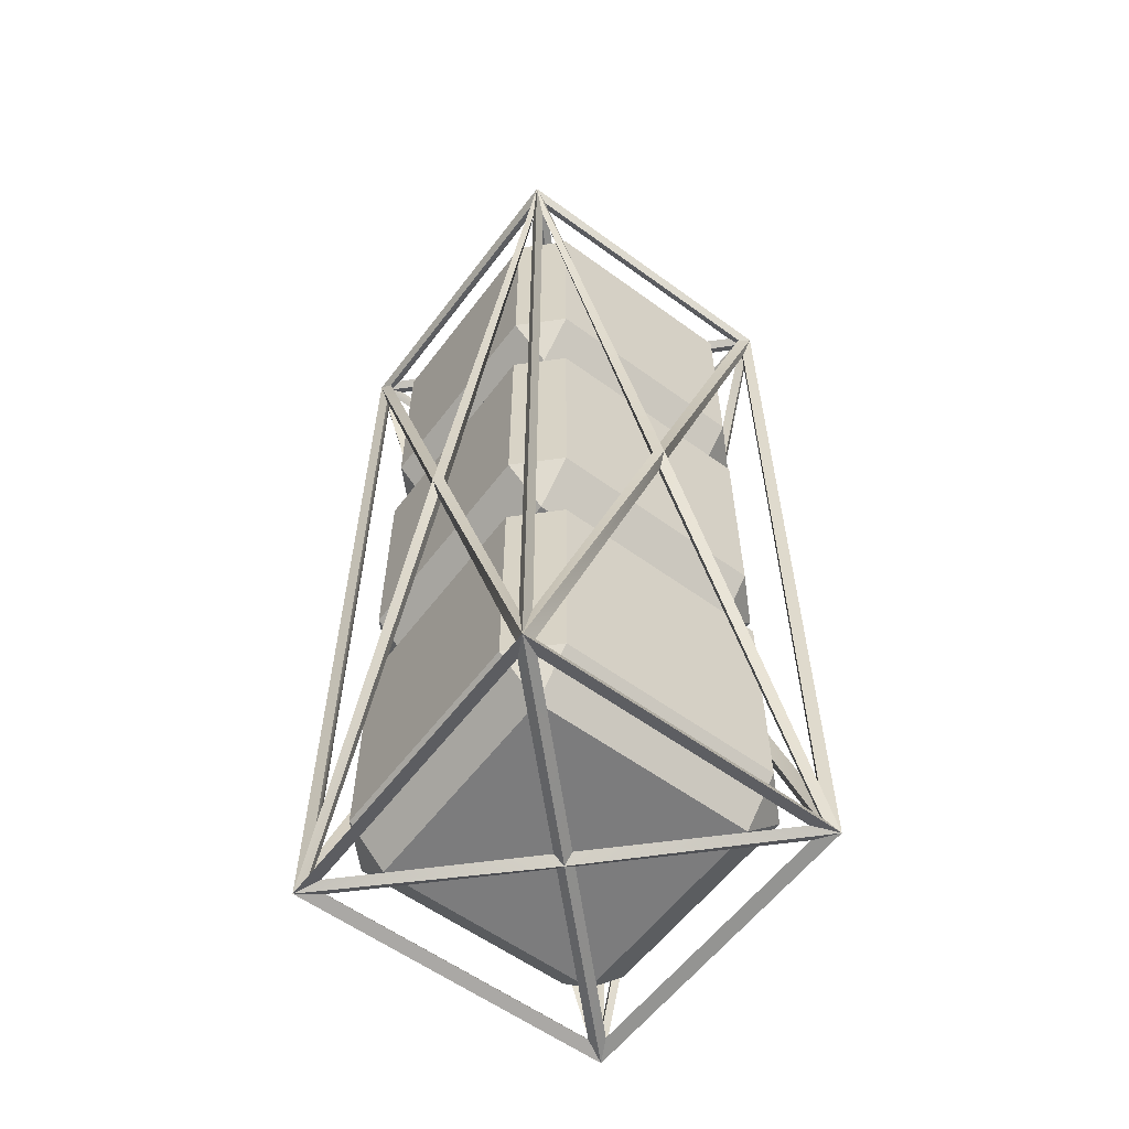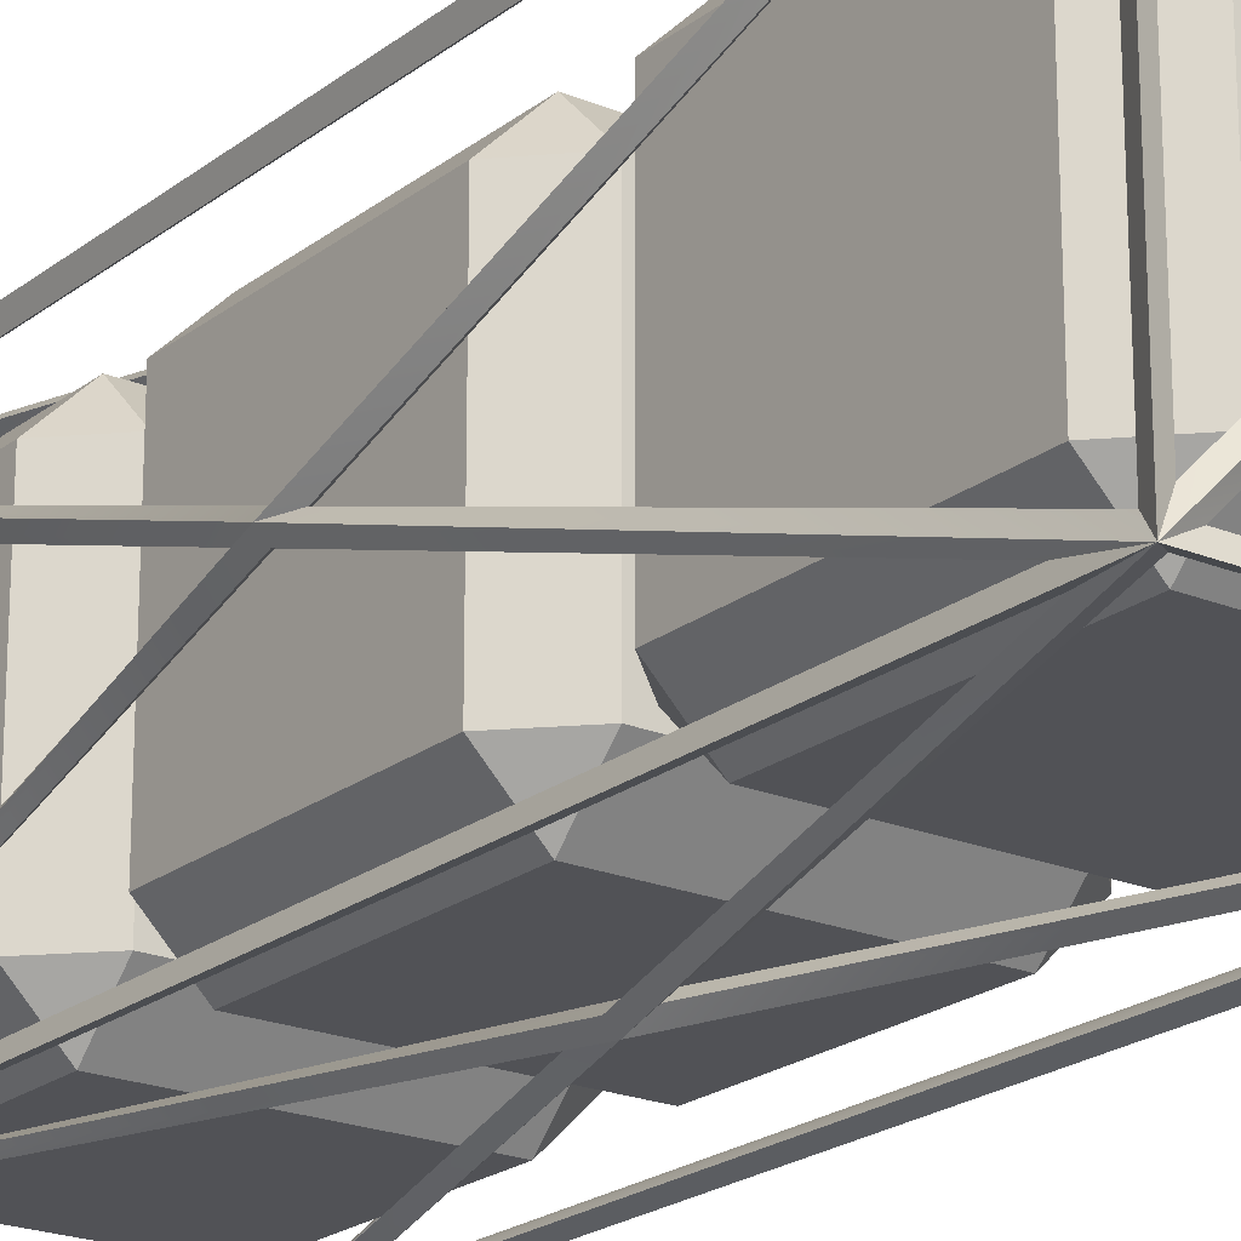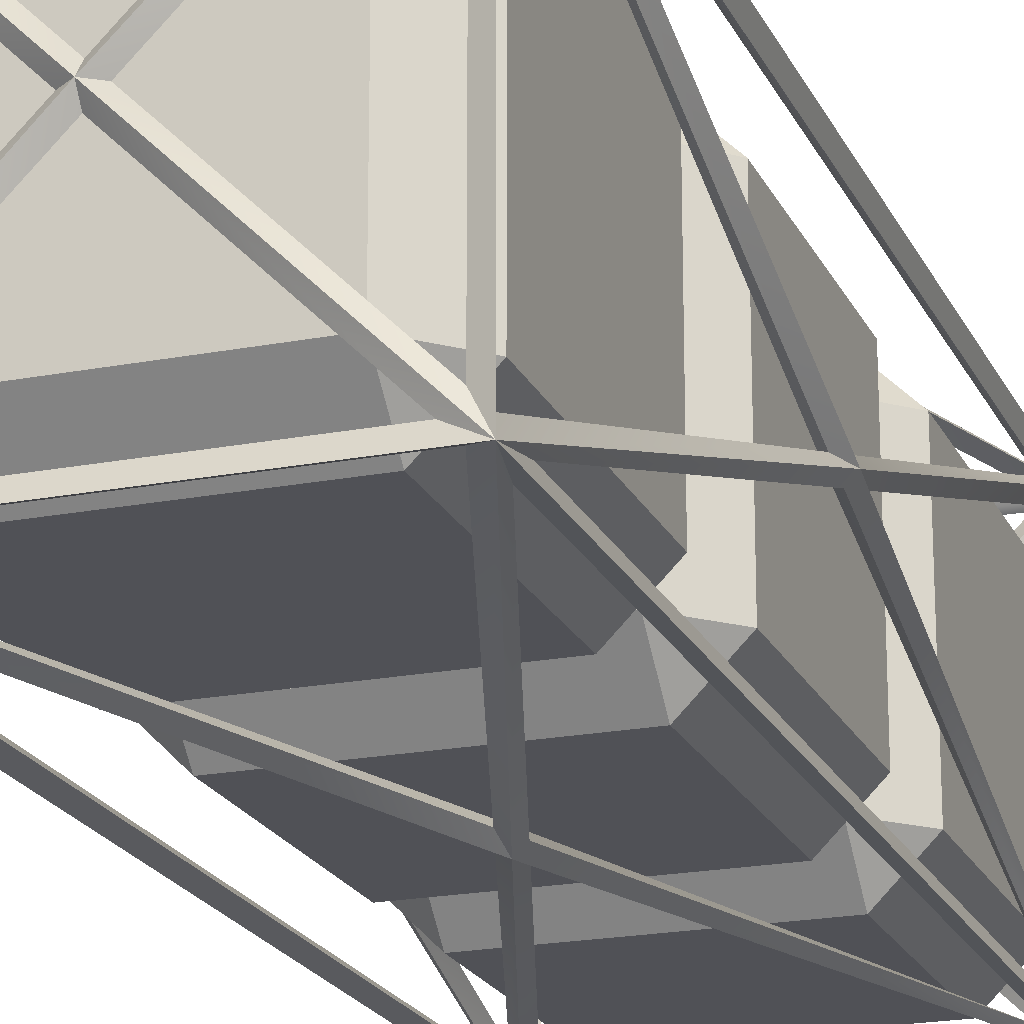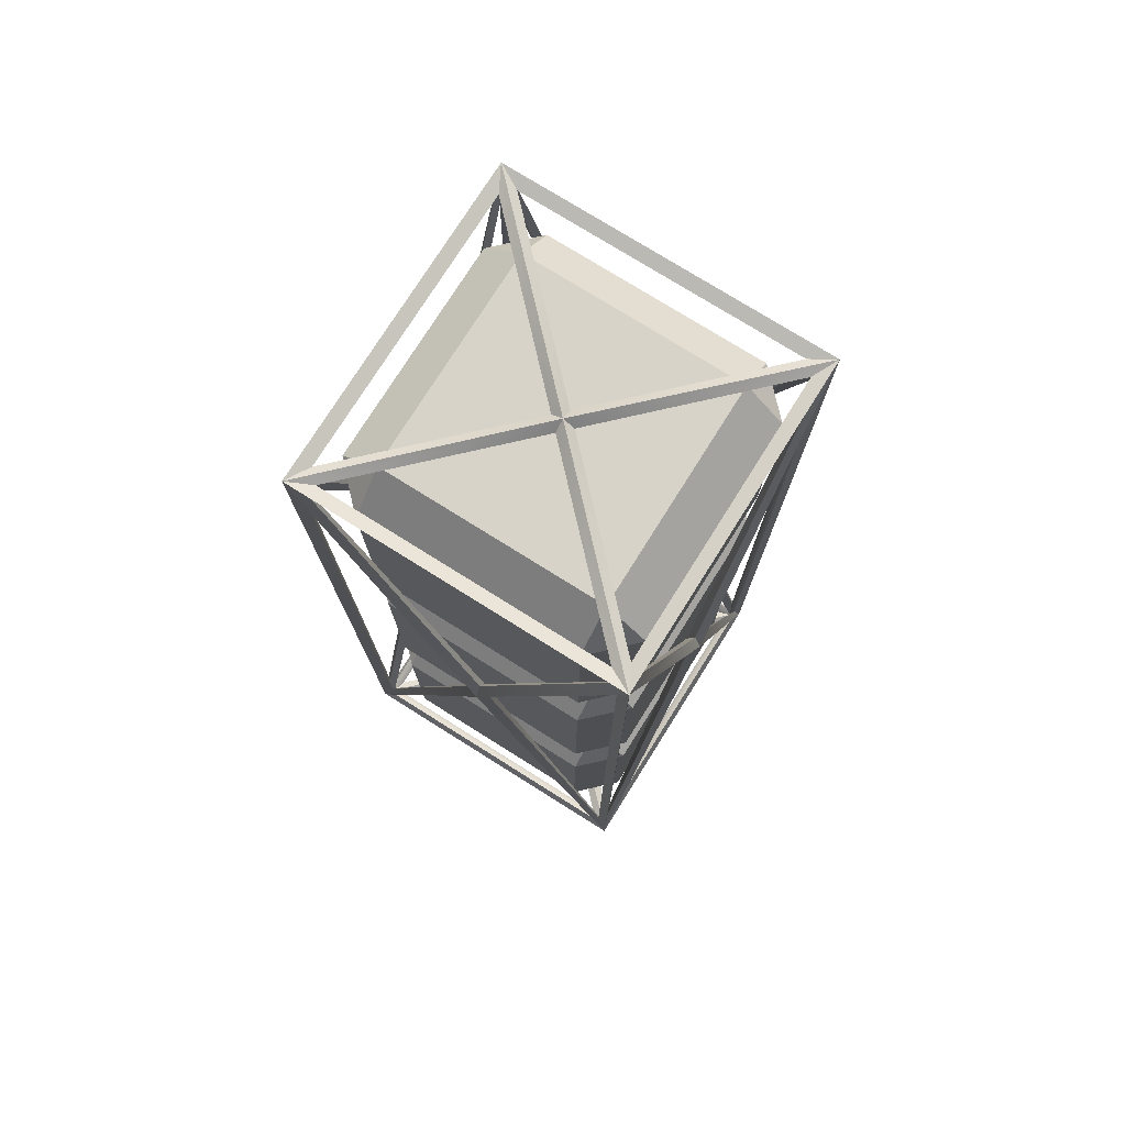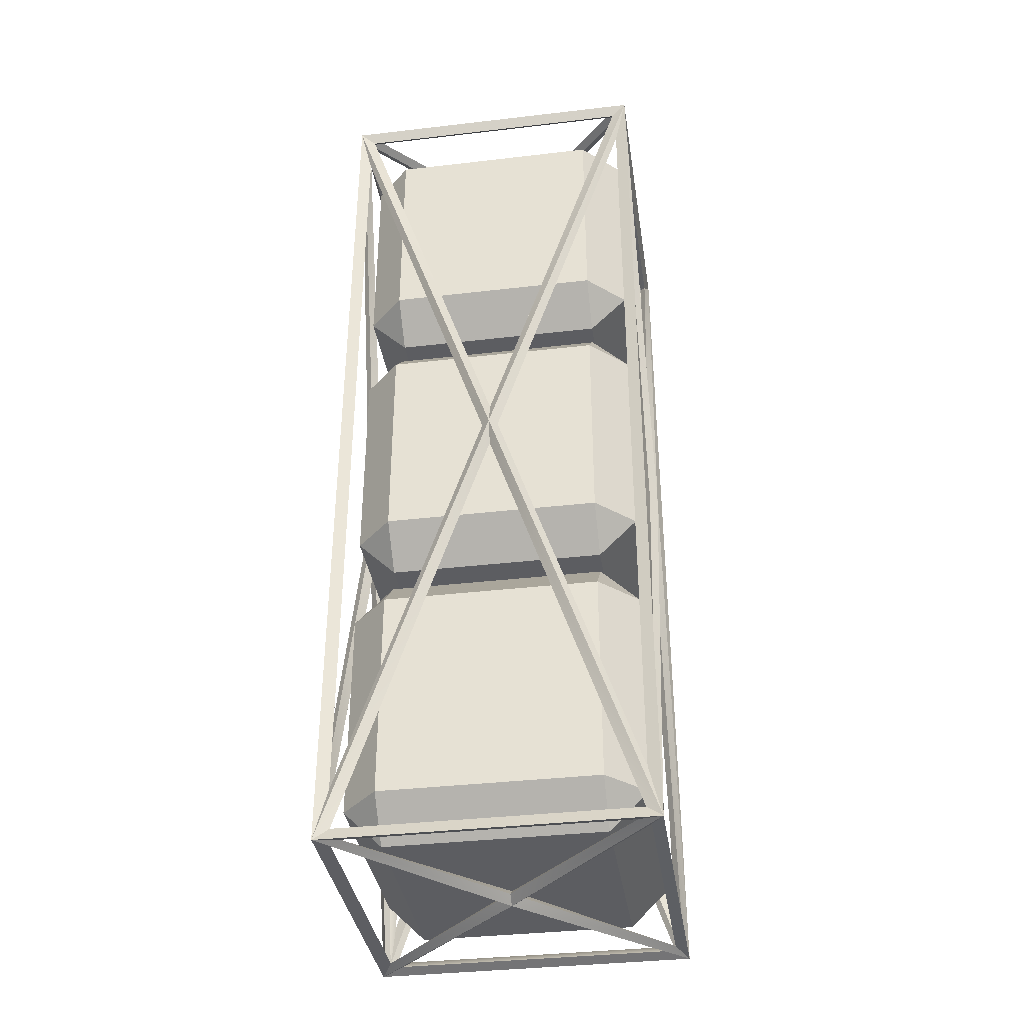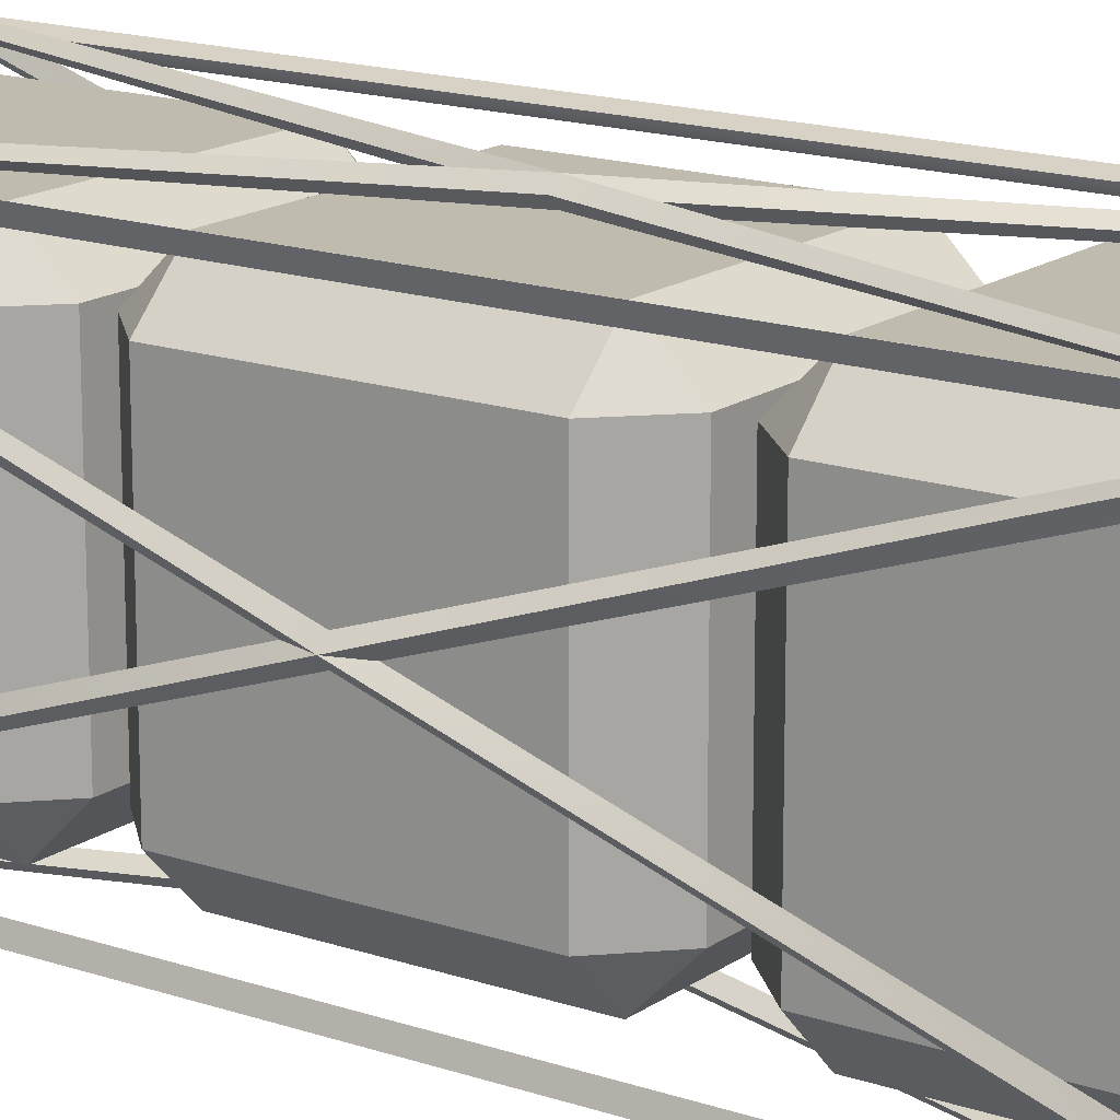
<metadata>
{"format":"obj","ext":"obj","renderer":"f3d","projection":"perspective","resolution":1024,"background":"white","views":[{"elev":-58.8,"azim":143.1,"up":"+Z"},{"elev":-21.2,"azim":143.5,"up":"+Y"},{"elev":-20.5,"azim":19.4,"up":"+Y"},{"elev":76.1,"azim":122.1,"up":"+Z"},{"elev":-36.7,"azim":-171.4,"up":"+Z"},{"elev":16.1,"azim":125.3,"up":"+Y"}]}
</metadata>
<code>
o Cube_Cube.009
v -0.1526 -0.1639 0.4836
v 0.1592 -0.1592 0.4871
v 0.1526 -0.1639 0.4836
v -0.1687 -0.1687 0.4965
v 0 -0.1639 0.02592
v -0.1592 -0.1592 0.4871
v 0 -0.1721 -0
v 0 -0.1557 -0
v 0.1687 -0.1687 0.4965
v 0.1441 -0.1557 0.4918
v -0.1441 -0.1557 0.4918
v 0 -0 0.4836
v 0 -0 0.5
v 0 -0.01159 0.4918
v 0.1639 -0.1526 0.4836
v 0.1592 0.1592 0.4871
v 0.1639 0.1526 0.4836
v 0.1639 -0 0.02592
v 0.1721 0 0
v 0.1557 0 0
v 0.1687 0.1687 0.4965
v -0.1441 -0.1557 -0.4918
v 0.1592 -0.1592 -0.4871
v 0.1441 -0.1557 -0.4918
v -0.1687 -0.1687 -0.4965
v 0 0 -0.4836
v -0.1592 -0.1592 -0.4871
v 0 0 -0.5
v 0 -0.01159 -0.4918
v 0.1687 -0.1687 -0.4965
v -0.1639 -0.1557 0.4413
v -0.1639 -0.1557 -0.4413
v -0.1557 0 0
v -0.1721 0 0
v -0.1639 -0.00864 -0
v 0.1557 0.1639 -0.4413
v 0.1557 0.1639 0.4413
v 0.1687 0.1687 -0.4965
v 0 0.1557 0
v 0.1592 0.1592 -0.4871
v 0 0.1721 0
v 0.00864 0.1639 0
v -0.1526 0.1639 -0.4836
v 0.1526 0.1639 -0.4836
v -0.1687 0.1687 -0.4965
v 0 0.1639 -0.02592
v -0.1592 0.1592 -0.4871
v -0.1557 0.1639 0.4413
v -0.1557 0.1639 -0.4413
v -0.1687 0.1687 0.4965
v -0.1592 0.1592 0.4871
v -0.00864 0.1639 0
v 0.1526 0.1639 0.4836
v -0.1526 0.1639 0.4836
v 0 0.1639 0.02592
v -0.1557 -0.1639 -0.4413
v -0.1557 -0.1639 0.4413
v -0.00864 -0.1639 -0
v 0.1526 -0.1639 -0.4836
v -0.1526 -0.1639 -0.4836
v 0 -0.1639 -0.02592
v 0.1557 -0.1639 0.4413
v 0.1557 -0.1639 -0.4413
v 0.00864 -0.1639 -0
v 0.1557 0.1441 0.4918
v 0.1557 -0.1441 0.4918
v 0.01159 -0 0.4918
v -0.1441 0.1557 0.4918
v 0.1441 0.1557 0.4918
v 0 0.01159 0.4918
v -0.1557 -0.1441 0.4918
v -0.1557 0.1441 0.4918
v -0.01159 -0 0.4918
v 0.1639 -0.1557 0.4413
v 0.1639 -0.1557 -0.4413
v 0.1639 -0.00864 -0
v 0.1639 0.1526 -0.4836
v 0.1639 -0.1526 -0.4836
v 0.1639 0 -0.02592
v 0.1639 0.1557 -0.4413
v 0.1639 0.1557 0.4413
v 0.1639 0.00864 0
v -0.1557 0.1441 -0.4918
v -0.1557 -0.1441 -0.4918
v -0.01159 0 -0.4918
v 0.1441 0.1557 -0.4918
v -0.1441 0.1557 -0.4918
v 0 0.01159 -0.4918
v 0.1557 -0.1441 -0.4918
v 0.1557 0.1441 -0.4918
v 0.01159 0 -0.4918
v -0.1639 -0.1526 0.4836
v -0.1639 0.1526 0.4836
v -0.1639 -0 0.02592
v -0.1639 0.1557 -0.4413
v -0.1639 0.1557 0.4413
v -0.1639 0.00864 0
v -0.1639 0.1526 -0.4836
v -0.1639 -0.1526 -0.4836
v -0.1639 0 -0.02592
v -0.1127 0.153 -0.1127
v 0.1127 0.153 0.1127
v 0.1127 0.153 -0.1127
v 0.1127 0.1127 0.153
v -0.1127 -0.1127 0.153
v 0.1127 -0.1127 0.153
v 0.1127 -0.153 -0.1127
v -0.1127 -0.153 0.1127
v -0.1127 -0.153 -0.1127
v -0.1127 0.1127 -0.153
v 0.1127 -0.1127 -0.153
v -0.1127 -0.1127 -0.153
v -0.153 0.1127 0.1127
v -0.153 -0.1127 -0.1127
v -0.153 -0.1127 0.1127
v -0.1127 0.153 -0.4406
v 0.1127 0.153 -0.2151
v 0.1127 0.153 -0.4406
v 0.153 0.1127 -0.1127
v 0.1127 0.1127 -0.153
v 0.153 -0.1127 -0.1127
v 0.153 0.1127 0.1127
v 0.1127 -0.153 0.1127
v 0.153 -0.1127 0.1127
v -0.153 0.1127 -0.1127
v -0.1127 0.1127 0.153
v -0.1127 0.153 0.1127
v 0.1127 0.1127 -0.1749
v -0.1127 -0.1127 -0.1749
v 0.1127 -0.1127 -0.1749
v 0.1127 -0.153 -0.4406
v -0.1127 -0.153 -0.2151
v -0.1127 -0.153 -0.4406
v -0.1127 0.1127 -0.4809
v 0.1127 -0.1127 -0.4809
v -0.1127 -0.1127 -0.4809
v -0.153 0.1127 -0.2151
v -0.153 -0.1127 -0.4406
v -0.153 -0.1127 -0.2151
v 0.153 0.1127 -0.4406
v 0.1127 0.1127 -0.4809
v 0.153 -0.1127 -0.4406
v 0.153 0.1127 -0.2151
v 0.1127 -0.153 -0.2151
v 0.153 -0.1127 -0.2151
v -0.153 0.1127 -0.4406
v -0.1127 0.1127 -0.1749
v -0.1127 0.153 -0.2151
v -0.1127 0.153 0.2151
v 0.1127 0.153 0.4406
v 0.1127 0.153 0.2151
v 0.1127 0.1127 0.4809
v -0.1127 -0.1127 0.4809
v 0.1127 -0.1127 0.4809
v 0.1127 -0.153 0.2151
v -0.1127 -0.153 0.4406
v -0.1127 -0.153 0.2151
v -0.1127 0.1127 0.1749
v 0.1127 -0.1127 0.1749
v -0.1127 -0.1127 0.1749
v -0.153 0.1127 0.4406
v -0.153 -0.1127 0.2151
v -0.153 -0.1127 0.4406
v 0.153 0.1127 0.2151
v 0.1127 0.1127 0.1749
v 0.153 -0.1127 0.2151
v 0.153 0.1127 0.4406
v 0.1127 -0.153 0.4406
v 0.153 -0.1127 0.4406
v -0.153 0.1127 0.2151
v -0.1127 0.1127 0.4809
v -0.1127 0.153 0.4406
f 98 27 47
f 21 15 17
f 46 47 43
f 55 21 41
f 61 27 8
f 61 25 60
f 16 66 65
f 45 86 87
f 89 26 23
f 89 28 91
f 24 26 29
f 4 10 11
f 6 3 1
f 84 26 85
f 37 39 42
f 5 4 7
f 46 40 39
f 61 30 7
f 47 84 83
f 21 68 69
f 86 26 40
f 69 13 21
f 71 12 6
f 11 13 4
f 75 2 74
f 81 40 80
f 68 13 70
f 36 41 42
f 49 39 52
f 74 19 9
f 48 47 49
f 95 50 45
f 75 20 23
f 63 7 30
f 96 33 97
f 49 41 45
f 40 78 77
f 60 30 59
f 79 40 77
f 18 9 19
f 61 23 59
f 100 45 98
f 74 30 75
f 36 39 40
f 62 7 64
f 74 20 76
f 92 50 93
f 2 17 15
f 9 1 3
f 5 6 1
f 79 38 19
f 79 23 20
f 18 21 17
f 2 63 62
f 80 21 81
f 62 8 2
f 48 41 52
f 80 20 82
f 96 34 50
f 81 19 82
f 54 21 53
f 94 51 93
f 100 25 34
f 100 47 33
f 94 4 92
f 40 37 36
f 37 38 36
f 31 33 6
f 75 19 76
f 57 8 58
f 80 19 38
f 5 9 3
f 90 30 89
f 83 26 47
f 71 13 73
f 90 26 91
f 72 13 50
f 10 6 11
f 6 72 71
f 65 12 16
f 86 28 88
f 11 12 14
f 66 13 9
f 23 90 89
f 66 21 65
f 10 12 2
f 10 13 14
f 69 12 70
f 84 28 25
f 56 6 57
f 63 9 62
f 56 8 27
f 95 34 97
f 63 8 64
f 57 7 4
f 92 51 6
f 98 25 99
f 100 27 99
f 57 25 56
f 18 16 20
f 46 38 44
f 95 51 96
f 49 50 48
f 48 39 51
f 56 7 58
f 95 33 47
f 32 34 25
f 86 47 87
f 72 4 71
f 94 6 33
f 22 28 29
f 87 26 88
f 90 28 38
f 68 16 69
f 84 45 83
f 68 12 51
f 65 13 67
f 66 12 67
f 24 28 30
f 22 23 24
f 30 22 24
f 22 26 27
f 83 28 85
f 72 12 73
f 87 28 45
f 16 54 53
f 30 77 78
f 55 16 53
f 46 45 41
f 5 2 8
f 79 30 78
f 31 27 32
f 31 25 4
f 81 20 16
f 31 34 35
f 32 33 35
f 37 41 21
f 23 60 59
f 38 43 44
f 18 2 15
f 94 50 34
f 55 51 39
f 55 50 54
f 122 121 119
f 171 154 152
f 135 140 142
f 125 127 101
f 171 150 172
f 112 107 109
f 119 120 103
f 107 111 121
f 102 104 122
f 106 123 124
f 101 110 125
f 109 114 112
f 126 127 113
f 108 105 115
f 138 134 136
f 106 122 104
f 121 120 119
f 163 157 156
f 155 169 168
f 160 170 158
f 146 139 137
f 125 115 113
f 139 133 132
f 130 143 128
f 143 118 117
f 141 116 118
f 171 163 153
f 169 152 154
f 113 105 126
f 120 112 110
f 120 101 103
f 140 141 118
f 131 135 142
f 117 128 143
f 130 144 145
f 116 134 146
f 133 138 136
f 147 148 137
f 132 129 139
f 127 103 101
f 154 156 168
f 136 131 133
f 165 160 158
f 141 136 134
f 144 133 131
f 126 106 104
f 143 142 140
f 130 132 144
f 172 151 149
f 160 155 157
f 168 157 155
f 167 166 164
f 126 102 127
f 165 149 151
f 148 118 116
f 122 103 102
f 114 110 112
f 164 165 151
f 155 159 166
f 150 152 167
f 154 168 169
f 149 158 170
f 157 162 160
f 171 172 161
f 156 153 163
f 147 130 128
f 147 117 148
f 137 129 147
f 115 109 108
f 121 123 107
f 170 163 161
f 146 148 116
f 123 109 107
f 142 144 131
f 164 159 165
f 150 164 151
f 106 108 123
f 170 172 149
f 47 44 43
f 98 99 27
f 21 9 15
f 46 39 47
f 55 53 21
f 61 60 27
f 61 7 25
f 16 2 66
f 45 38 86
f 89 91 26
f 89 30 28
f 24 23 26
f 4 9 10
f 6 2 3
f 84 27 26
f 37 16 39
f 5 1 4
f 46 44 40
f 61 59 30
f 47 27 84
f 21 50 68
f 86 88 26
f 69 70 13
f 71 73 12
f 11 14 13
f 75 23 2
f 81 16 40
f 68 50 13
f 36 38 41
f 49 47 39
f 74 76 19
f 48 51 47
f 95 96 50
f 75 76 20
f 63 64 7
f 96 51 33
f 49 52 41
f 40 23 78
f 60 25 30
f 79 20 40
f 18 15 9
f 61 8 23
f 100 34 45
f 74 9 30
f 36 42 39
f 62 9 7
f 74 2 20
f 92 4 50
f 2 16 17
f 9 4 1
f 5 8 6
f 79 77 38
f 79 78 23
f 18 19 21
f 2 23 63
f 80 38 21
f 62 64 8
f 48 50 41
f 80 40 20
f 96 97 34
f 81 21 19
f 54 50 21
f 94 33 51
f 100 99 25
f 100 98 47
f 94 34 4
f 40 16 37
f 37 21 38
f 31 35 33
f 75 30 19
f 57 6 8
f 80 82 19
f 5 7 9
f 90 38 30
f 83 85 26
f 71 4 13
f 90 40 26
f 72 73 13
f 10 2 6
f 6 51 72
f 65 67 12
f 86 38 28
f 11 6 12
f 66 67 13
f 23 40 90
f 66 9 21
f 10 14 12
f 10 9 13
f 69 16 12
f 84 85 28
f 56 27 6
f 63 30 9
f 56 58 8
f 95 45 34
f 63 23 8
f 57 58 7
f 92 93 51
f 98 45 25
f 100 33 27
f 57 4 25
f 18 17 16
f 46 41 38
f 95 47 51
f 49 45 50
f 48 52 39
f 56 25 7
f 95 97 33
f 32 35 34
f 86 40 47
f 72 50 4
f 94 92 6
f 22 25 28
f 87 47 26
f 90 91 28
f 68 51 16
f 84 25 45
f 68 70 12
f 65 21 13
f 66 2 12
f 24 29 28
f 22 27 23
f 30 25 22
f 22 29 26
f 83 45 28
f 72 51 12
f 87 88 28
f 16 51 54
f 30 38 77
f 55 39 16
f 46 43 45
f 5 3 2
f 79 19 30
f 31 6 27
f 31 32 25
f 81 82 20
f 31 4 34
f 32 27 33
f 37 42 41
f 23 27 60
f 38 45 43
f 18 20 2
f 94 93 50
f 55 54 51
f 55 41 50
f 122 124 121
f 171 153 154
f 135 141 140
f 125 113 127
f 171 152 150
f 112 111 107
f 138 146 134
f 106 124 122
f 121 111 120
f 163 162 157
f 155 166 169
f 160 162 170
f 146 138 139
f 125 114 115
f 139 138 133
f 130 145 143
f 143 140 118
f 141 134 116
f 171 161 163
f 169 167 152
f 113 115 105
f 120 111 112
f 120 110 101
f 127 102 103
f 154 153 156
f 136 135 131
f 165 159 160
f 141 135 136
f 144 132 133
f 126 105 106
f 143 145 142
f 130 129 132
f 172 150 151
f 160 159 155
f 168 156 157
f 167 169 166
f 126 104 102
f 165 158 149
f 148 117 118
f 122 119 103
f 114 125 110
f 147 129 130
f 147 128 117
f 137 139 129
f 115 114 109
f 121 124 123
f 170 162 163
f 146 137 148
f 123 108 109
f 142 145 144
f 164 166 159
f 150 167 164
f 106 105 108
f 170 161 172
f 47 40 44

</code>
